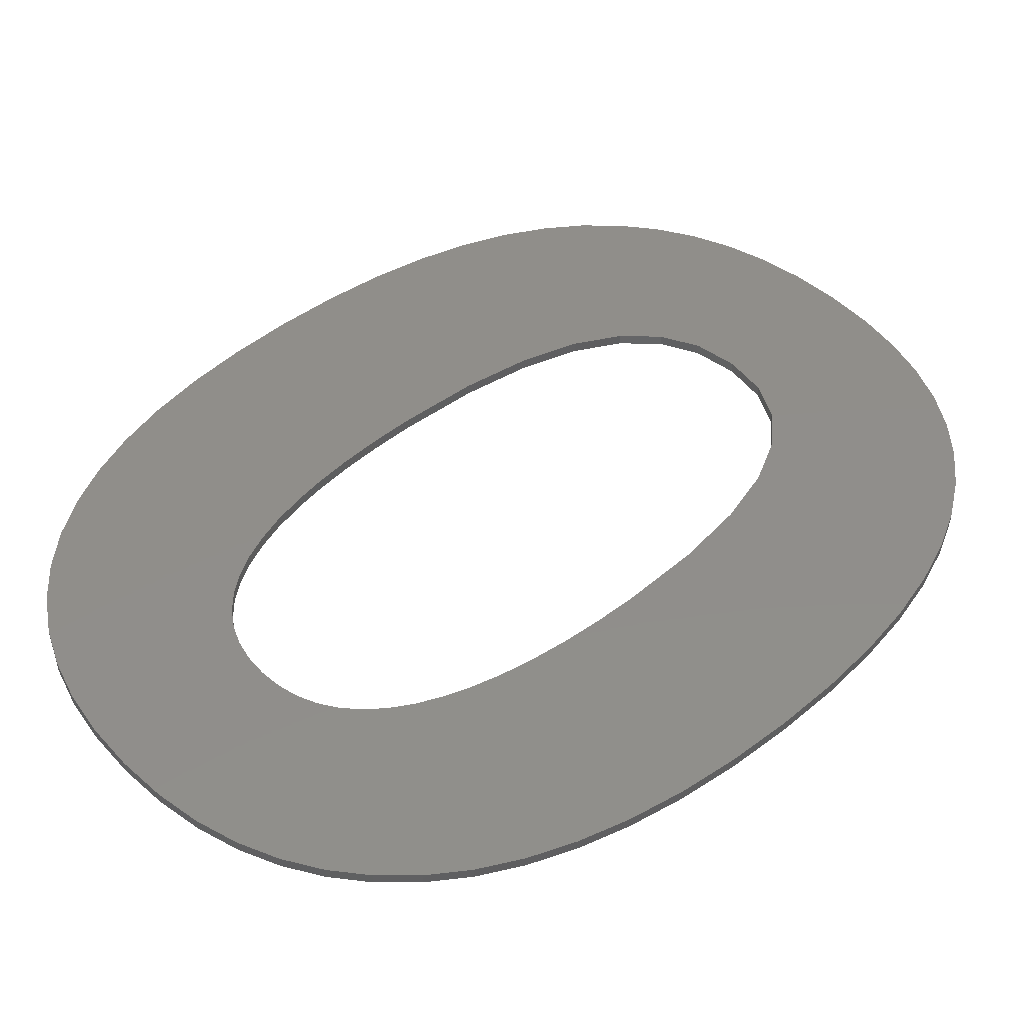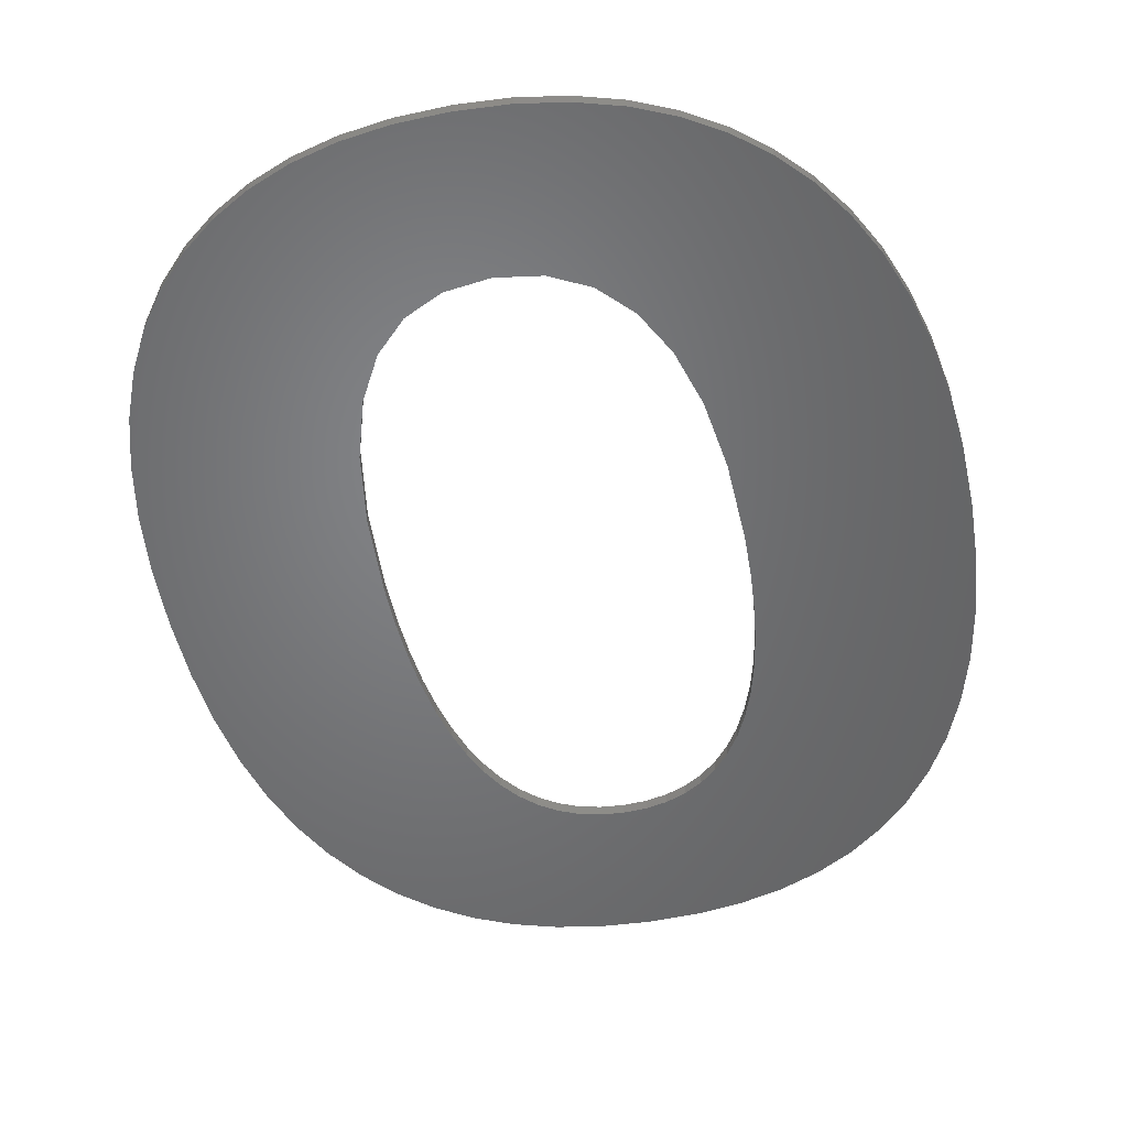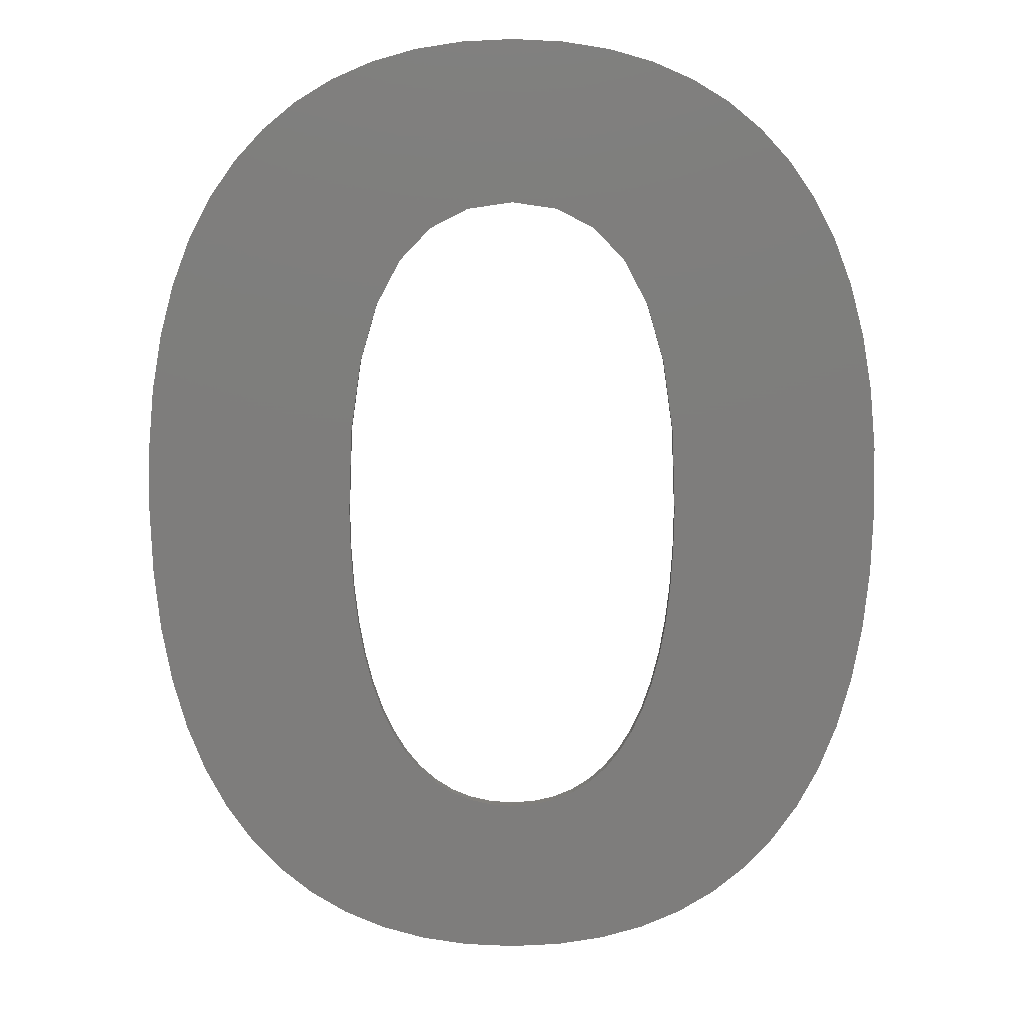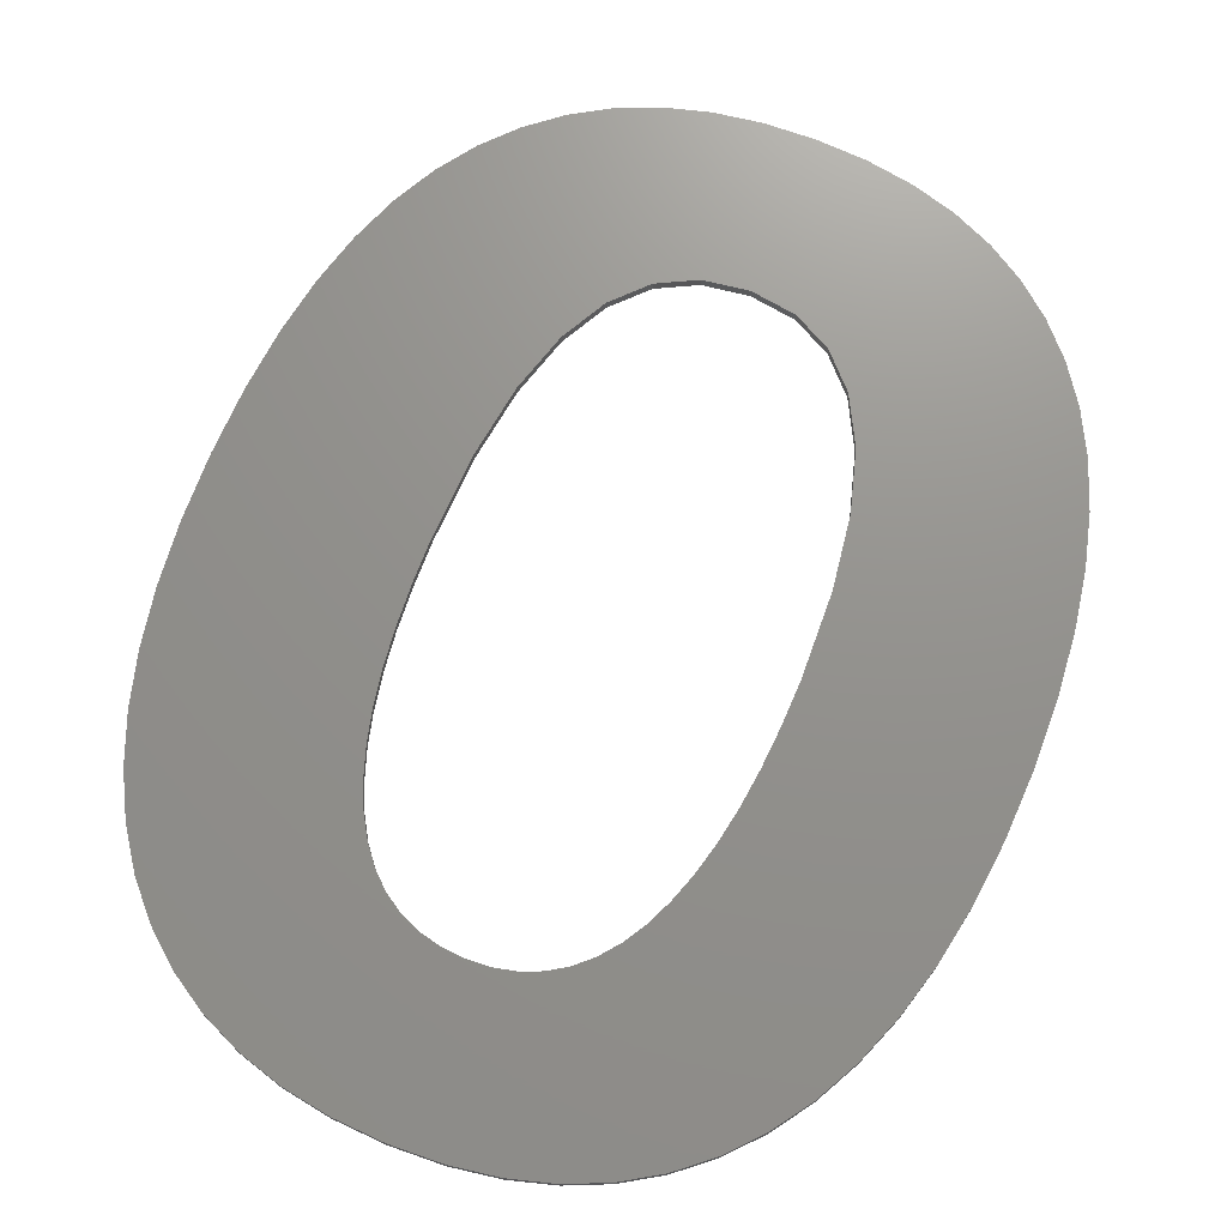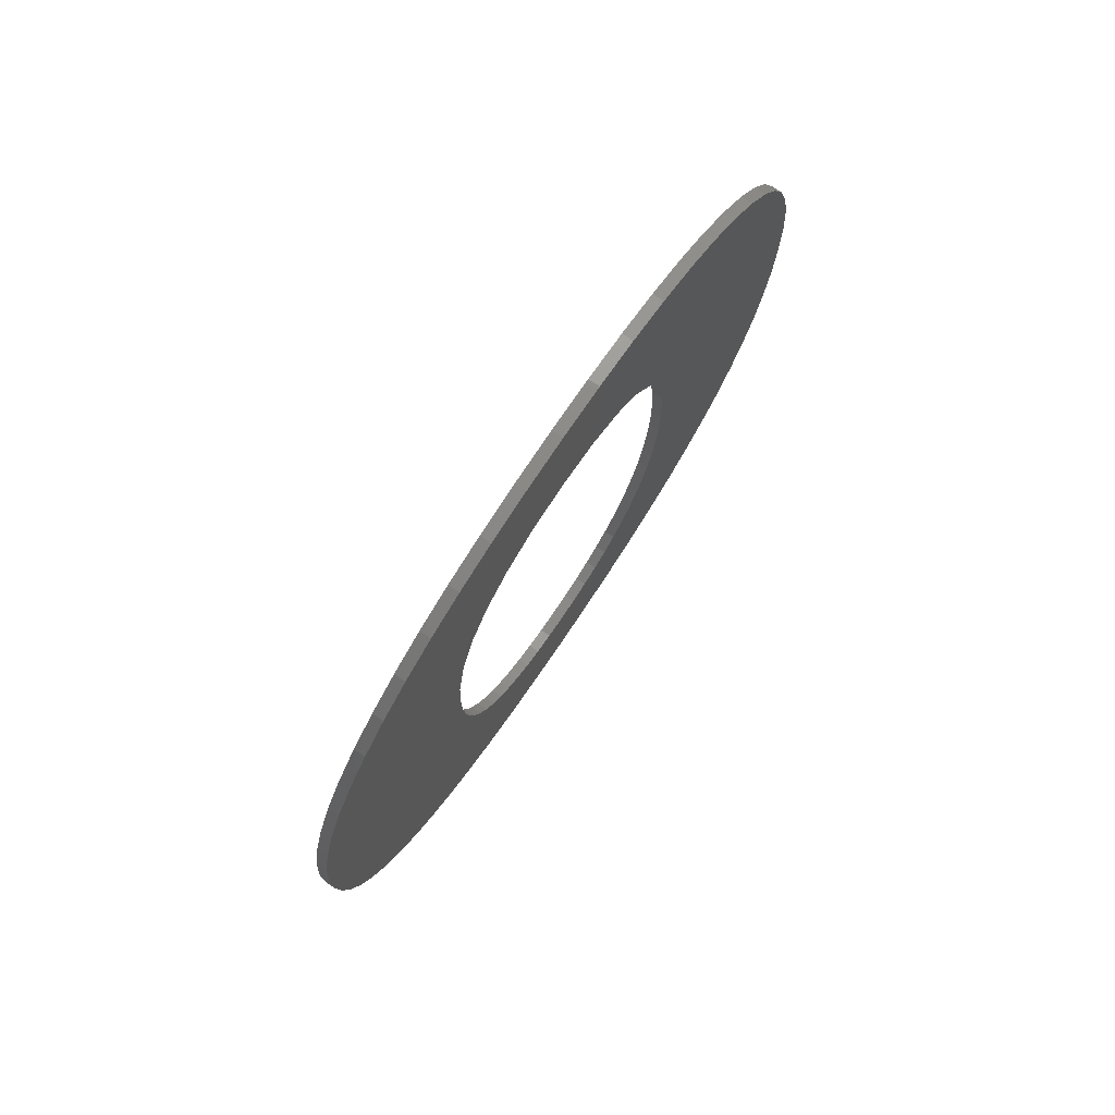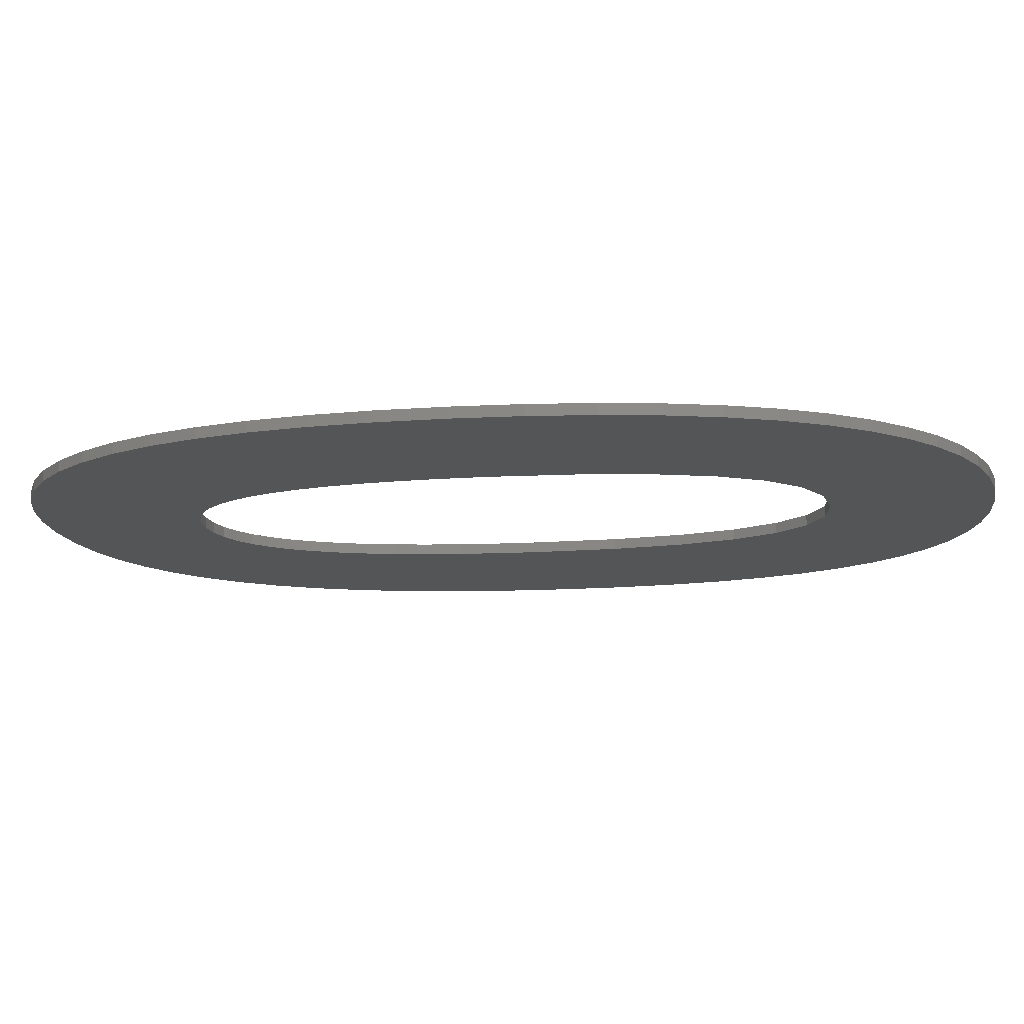
<metadata>
{"format":"stl","ext":"stl","renderer":"f3d","projection":"perspective","resolution":1024,"background":"white","views":[{"elev":46.4,"azim":47.8,"up":"+Z"},{"elev":-51.0,"azim":-169.2,"up":"+Z"},{"elev":12.8,"azim":-0.2,"up":"+Y"},{"elev":71.7,"azim":22.1,"up":"+Z"},{"elev":78.7,"azim":124.3,"up":"+Y"},{"elev":-13.3,"azim":98.7,"up":"+Z"}]}
</metadata>
<code>
# stl→obj: 196 verts, 392 faces
v 16.53 -46.56 0
v 35.87 -42.47 0
v 35.69 -48.6 0
v 16.29 -50.35 0
v 35.14 -54.29 0
v 16.61 -42.47 0
v 15.89 -53.85 0
v 34.22 -59.53 0
v 35.69 -36.35 0
v 15.33 -57.06 0
v 32.93 -64.34 0
v 16.29 -34.62 0
v 35.14 -30.67 0
v 14.61 -59.97 0
v 31.27 -68.7 0
v 15.33 -27.99 0
v 13.72 -62.59 0
v 29.25 -72.62 0
v 34.22 -25.45 0
v 12.68 -64.92 0
v 26.85 -76.1 0
v 32.93 -20.69 0
v 11.48 -66.95 0
v 24.12 -79.12 0
v 10.12 -68.66 0
v 21.06 -81.68 0
v 13.74 -22.56 0
v 8.604 -70.06 0
v 17.68 -83.78 0
v 31.27 -16.37 0
v 11.5 -18.33 0
v 29.25 -12.51 0
v 13.98 -85.41 0
v 6.929 -71.15 0
v 9.961 -86.57 0
v 5.096 -71.93 0
v 5.62 -87.27 0
v 3.106 -72.4 0
v 0.9578 -87.5 0
v 0.9578 -72.56 0
v -1.191 -72.4 0
v -3.705 -87.27 0
v -3.184 -71.93 0
v -8.048 -86.57 0
v -5.02 -71.15 0
v -12.07 -85.41 0
v -6.7 -70.06 0
v -15.78 -83.78 0
v -19.16 -81.68 0
v -8.223 -68.66 0
v -22.23 -79.12 0
v -9.59 -66.95 0
v -24.97 -76.1 0
v -10.8 -64.92 0
v -27.37 -72.62 0
v -11.85 -62.59 0
v -29.41 -68.7 0
v -12.74 -59.97 0
v 26.85 -9.1 0
v 24.12 -6.143 0
v 21.06 -3.641 0
v 8.625 -15.31 0
v 17.68 -1.594 0
v 13.98 -0.001755 0
v 5.111 -13.5 0
v 9.961 1.136 0
v 5.62 1.818 0
v 0.9578 -12.9 0
v 0.9578 2.045 0
v -3.705 1.818 0
v -3.213 -13.5 0
v -12.07 -0.001755 0
v -6.742 -15.31 0
v -8.048 1.136 0
v -19.16 -3.641 0
v -9.629 -18.33 0
v -27.37 -12.51 0
v -11.87 -22.56 0
v -31.07 -20.69 0
v -13.48 -27.99 0
v -33.28 -30.67 0
v -14.44 -34.62 0
v -15.78 -1.594 0
v -33.84 -36.35 0
v -14.76 -42.47 0
v -31.07 -64.34 0
v -13.47 -57.06 0
v -34.02 -42.47 0
v -32.36 -59.53 0
v -14.03 -53.85 0
v -32.36 -25.45 0
v -33.28 -54.29 0
v -14.44 -50.35 0
v -29.41 -16.37 0
v -33.84 -48.6 0
v -14.68 -46.56 0
v -22.23 -6.143 0
v -24.97 -9.1 0
v 16.61 -42.47 1
v 35.87 -42.47 1
v 35.69 -36.35 1
v 16.29 -34.62 1
v 35.14 -30.67 1
v 16.53 -46.56 1
v 15.33 -27.99 1
v 34.22 -25.45 1
v 35.69 -48.6 1
v 32.93 -20.69 1
v 16.29 -50.35 1
v 13.74 -22.56 1
v 31.27 -16.37 1
v 35.14 -54.29 1
v 29.25 -12.51 1
v 15.89 -53.85 1
v 11.5 -18.33 1
v 26.85 -9.1 1
v 34.22 -59.53 1
v 24.12 -6.143 1
v 15.33 -57.06 1
v 21.06 -3.641 1
v 32.93 -64.34 1
v 8.625 -15.31 1
v 17.68 -1.594 1
v 14.61 -59.97 1
v 31.27 -68.7 1
v 13.98 -0.001755 1
v 5.111 -13.5 1
v 9.961 1.136 1
v 5.62 1.818 1
v 0.9578 -12.9 1
v 0.9578 2.045 1
v -3.705 1.818 1
v -3.213 -13.5 1
v -8.048 1.136 1
v -12.07 -0.001755 1
v -6.742 -15.31 1
v -15.78 -1.594 1
v -19.16 -3.641 1
v -9.629 -18.33 1
v -22.23 -6.143 1
v -27.37 -12.51 1
v -24.97 -9.1 1
v 13.72 -62.59 1
v 29.25 -72.62 1
v 12.68 -64.92 1
v 26.85 -76.1 1
v 11.48 -66.95 1
v 24.12 -79.12 1
v 10.12 -68.66 1
v 21.06 -81.68 1
v 8.604 -70.06 1
v 17.68 -83.78 1
v 13.98 -85.41 1
v 6.929 -71.15 1
v 9.961 -86.57 1
v 5.096 -71.93 1
v 5.62 -87.27 1
v 3.106 -72.4 1
v 0.9578 -87.5 1
v 0.9578 -72.56 1
v -1.191 -72.4 1
v -3.705 -87.27 1
v -3.184 -71.93 1
v -8.048 -86.57 1
v -5.02 -71.15 1
v -12.07 -85.41 1
v -6.7 -70.06 1
v -19.16 -81.68 1
v -8.223 -68.66 1
v -22.23 -79.12 1
v -9.59 -66.95 1
v -24.97 -76.1 1
v -10.8 -64.92 1
v -27.37 -72.62 1
v -11.85 -62.59 1
v -29.41 -68.7 1
v -12.74 -59.97 1
v -31.07 -64.34 1
v -13.47 -57.06 1
v -32.36 -59.53 1
v -14.03 -53.85 1
v -33.28 -54.29 1
v -14.44 -50.35 1
v -11.87 -22.56 1
v -15.78 -83.78 1
v -33.84 -48.6 1
v -14.68 -46.56 1
v -29.41 -16.37 1
v -31.07 -20.69 1
v -34.02 -42.47 1
v -13.48 -27.99 1
v -32.36 -25.45 1
v -33.28 -30.67 1
v -14.44 -34.62 1
v -33.84 -36.35 1
v -14.76 -42.47 1
f 1 2 3
f 4 3 5
f 2 1 6
f 7 5 8
f 2 6 9
f 10 8 11
f 9 12 13
f 14 11 15
f 16 13 12
f 17 15 18
f 13 16 19
f 20 18 21
f 19 16 22
f 23 21 24
f 12 9 6
f 25 24 26
f 27 22 16
f 28 26 29
f 22 27 30
f 31 32 27
f 30 27 32
f 3 4 1
f 5 7 4
f 8 10 7
f 11 14 10
f 28 29 33
f 15 17 14
f 18 20 17
f 21 23 20
f 24 25 23
f 34 33 35
f 26 28 25
f 33 34 28
f 36 35 37
f 35 36 34
f 37 38 36
f 39 38 37
f 39 40 38
f 39 41 40
f 42 41 39
f 41 42 43
f 44 43 42
f 43 44 45
f 46 45 44
f 45 46 47
f 48 47 46
f 49 47 48
f 47 49 50
f 51 50 49
f 50 51 52
f 53 52 51
f 52 53 54
f 55 54 53
f 56 57 58
f 57 56 55
f 54 55 56
f 32 31 59
f 59 31 60
f 60 31 61
f 62 61 31
f 61 62 63
f 63 62 64
f 65 64 62
f 64 65 66
f 66 65 67
f 68 67 65
f 68 69 67
f 70 68 71
f 68 70 69
f 72 71 73
f 71 74 70
f 75 73 76
f 77 76 78
f 71 72 74
f 79 78 80
f 81 80 82
f 73 83 72
f 84 82 85
f 86 58 57
f 58 86 87
f 84 85 88
f 89 87 86
f 82 84 81
f 87 89 90
f 80 81 91
f 92 90 89
f 80 91 79
f 90 92 93
f 78 79 94
f 95 93 92
f 96 88 85
f 93 95 96
f 78 94 77
f 88 96 95
f 73 75 83
f 76 97 75
f 76 77 98
f 76 98 97
f 99 100 101
f 102 101 103
f 104 100 99
f 105 103 106
f 100 104 107
f 105 106 108
f 109 107 104
f 110 108 111
f 107 109 112
f 110 111 113
f 114 112 109
f 115 113 116
f 112 114 117
f 115 116 118
f 119 117 114
f 115 118 120
f 117 119 121
f 122 120 123
f 124 121 119
f 121 124 125
f 101 102 99
f 103 105 102
f 122 123 126
f 108 110 105
f 113 115 110
f 127 126 128
f 120 122 115
f 127 128 129
f 126 127 122
f 130 129 131
f 129 130 127
f 132 130 131
f 130 132 133
f 134 133 132
f 135 133 134
f 133 135 136
f 137 136 135
f 138 136 137
f 136 138 139
f 140 139 138
f 141 139 142
f 142 139 140
f 143 125 124
f 125 143 144
f 145 144 143
f 144 145 146
f 147 146 145
f 146 147 148
f 149 148 147
f 148 149 150
f 151 150 149
f 150 151 152
f 152 151 153
f 154 153 151
f 153 154 155
f 156 155 154
f 155 156 157
f 158 157 156
f 159 158 160
f 158 159 157
f 161 159 160
f 162 161 163
f 161 162 159
f 164 163 165
f 166 165 167
f 163 164 162
f 168 167 169
f 170 169 171
f 172 171 173
f 174 173 175
f 165 166 164
f 176 175 177
f 178 177 179
f 180 179 181
f 182 181 183
f 139 141 184
f 167 185 166
f 186 183 187
f 188 184 141
f 189 184 188
f 186 187 190
f 184 189 191
f 183 186 182
f 192 191 189
f 181 182 180
f 193 191 192
f 179 180 178
f 191 193 194
f 177 178 176
f 195 194 193
f 175 176 174
f 194 195 196
f 196 190 187
f 190 196 195
f 167 168 185
f 169 170 168
f 173 174 172
f 171 172 170
f 37 155 157
f 155 37 35
f 35 153 155
f 153 35 33
f 33 152 153
f 152 33 29
f 29 150 152
f 150 29 26
f 26 148 150
f 148 26 24
f 148 21 146
f 21 148 24
f 146 18 144
f 18 146 21
f 144 15 125
f 15 144 18
f 125 11 121
f 11 125 15
f 121 8 117
f 8 121 11
f 117 5 112
f 5 117 8
f 112 3 107
f 3 112 5
f 107 2 100
f 2 107 3
f 100 9 101
f 9 100 2
f 101 13 103
f 13 101 9
f 103 19 106
f 19 103 13
f 106 22 108
f 22 106 19
f 108 30 111
f 30 108 22
f 111 32 113
f 32 111 30
f 113 59 116
f 59 113 32
f 116 60 118
f 60 116 59
f 60 120 118
f 120 60 61
f 61 123 120
f 123 61 63
f 63 126 123
f 126 63 64
f 64 128 126
f 128 64 66
f 66 129 128
f 129 66 67
f 67 131 129
f 131 67 69
f 69 132 131
f 132 69 70
f 70 134 132
f 134 70 74
f 74 135 134
f 135 74 72
f 72 137 135
f 137 72 83
f 83 138 137
f 138 83 75
f 75 140 138
f 140 75 97
f 98 140 97
f 140 98 142
f 77 142 98
f 142 77 141
f 94 141 77
f 141 94 188
f 79 188 94
f 188 79 189
f 91 189 79
f 189 91 192
f 81 192 91
f 192 81 193
f 84 193 81
f 193 84 195
f 88 195 84
f 195 88 190
f 95 190 88
f 190 95 186
f 92 186 95
f 186 92 182
f 89 182 92
f 182 89 180
f 86 180 89
f 180 86 178
f 57 178 86
f 178 57 176
f 55 176 57
f 176 55 174
f 53 174 55
f 174 53 172
f 51 172 53
f 172 51 170
f 51 168 170
f 168 51 49
f 49 185 168
f 185 49 48
f 48 166 185
f 166 48 46
f 46 164 166
f 164 46 44
f 44 162 164
f 162 44 42
f 42 159 162
f 159 42 39
f 39 157 159
f 157 39 37
f 41 163 161
f 163 41 43
f 43 165 163
f 165 43 45
f 45 167 165
f 167 45 47
f 47 169 167
f 169 47 50
f 169 52 171
f 52 169 50
f 171 54 173
f 54 171 52
f 173 56 175
f 56 173 54
f 175 58 177
f 58 175 56
f 177 87 179
f 87 177 58
f 179 90 181
f 90 179 87
f 181 93 183
f 93 181 90
f 183 96 187
f 96 183 93
f 187 85 196
f 85 187 96
f 196 82 194
f 82 196 85
f 194 80 191
f 80 194 82
f 191 78 184
f 78 191 80
f 184 76 139
f 76 184 78
f 139 73 136
f 73 139 76
f 73 133 136
f 133 73 71
f 71 130 133
f 130 71 68
f 68 127 130
f 127 68 65
f 65 122 127
f 122 65 62
f 31 122 62
f 122 31 115
f 27 115 31
f 115 27 110
f 16 110 27
f 110 16 105
f 12 105 16
f 105 12 102
f 6 102 12
f 102 6 99
f 1 99 6
f 99 1 104
f 4 104 1
f 104 4 109
f 7 109 4
f 109 7 114
f 10 114 7
f 114 10 119
f 14 119 10
f 119 14 124
f 17 124 14
f 124 17 143
f 20 143 17
f 143 20 145
f 23 145 20
f 145 23 147
f 25 147 23
f 147 25 149
f 25 151 149
f 151 25 28
f 28 154 151
f 154 28 34
f 34 156 154
f 156 34 36
f 36 158 156
f 158 36 38
f 38 160 158
f 160 38 40
f 40 161 160
f 161 40 41

</code>
